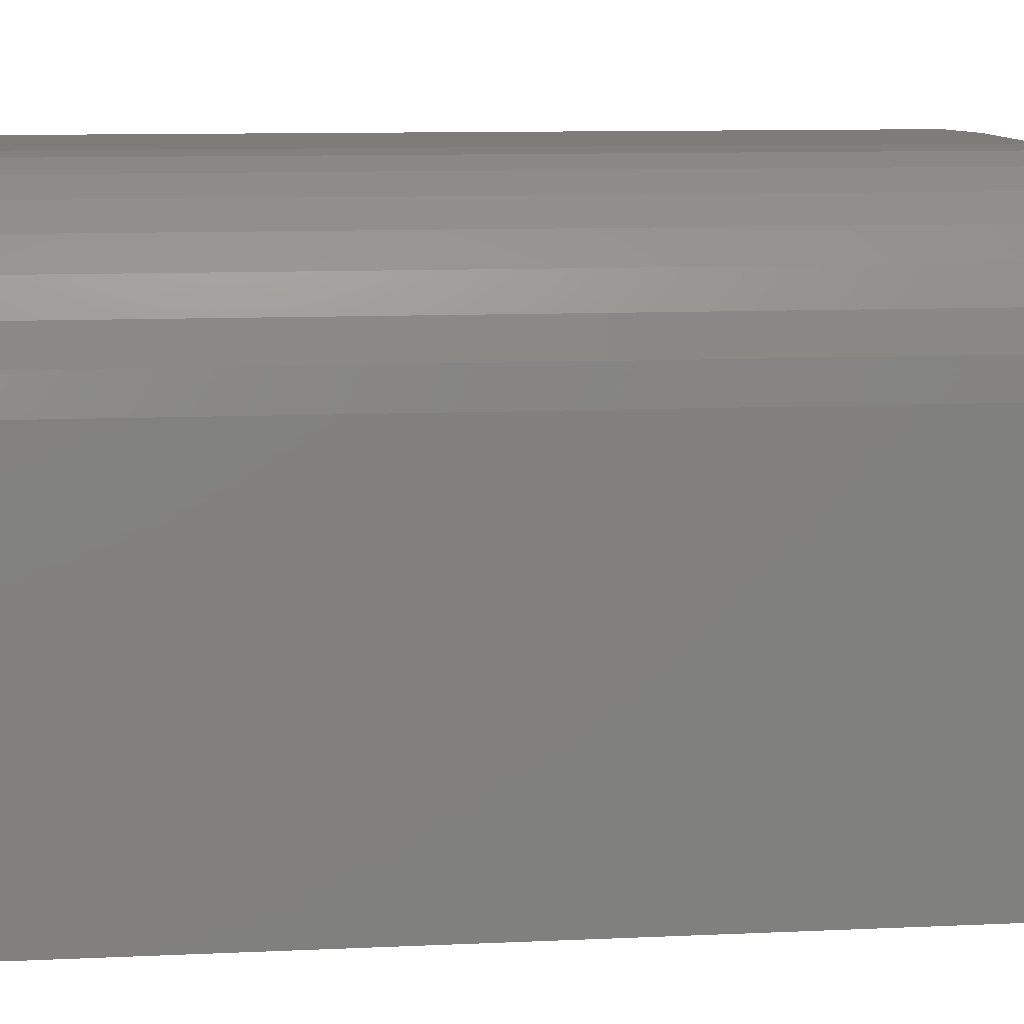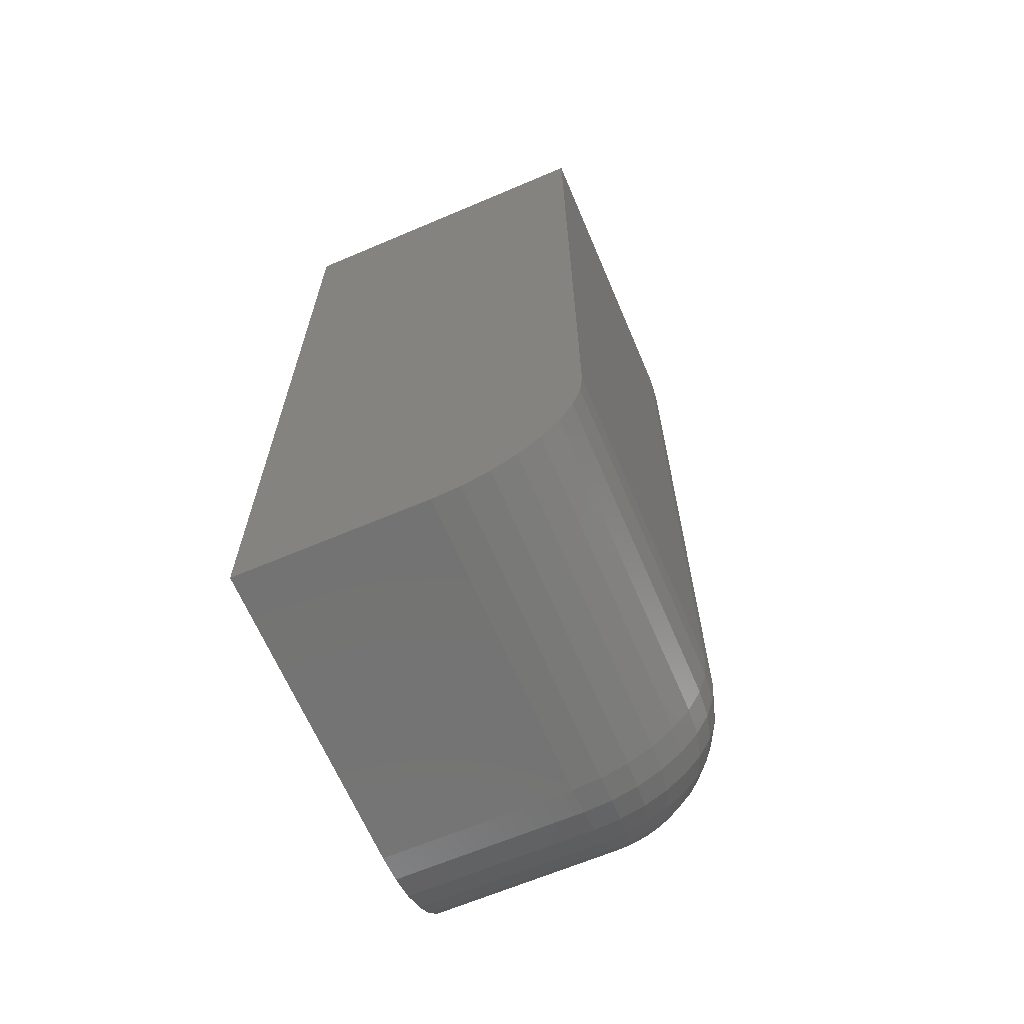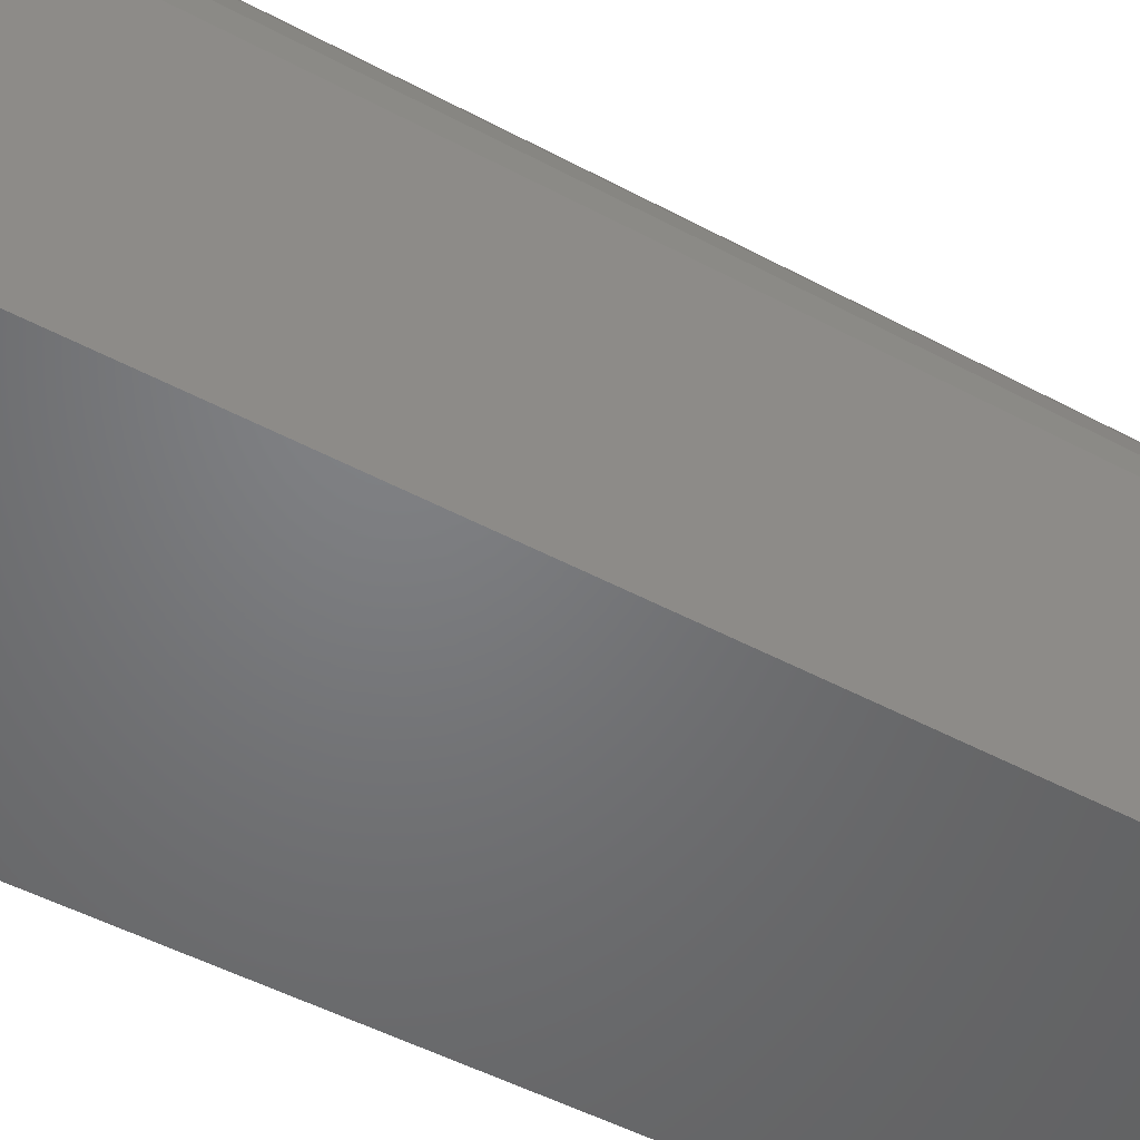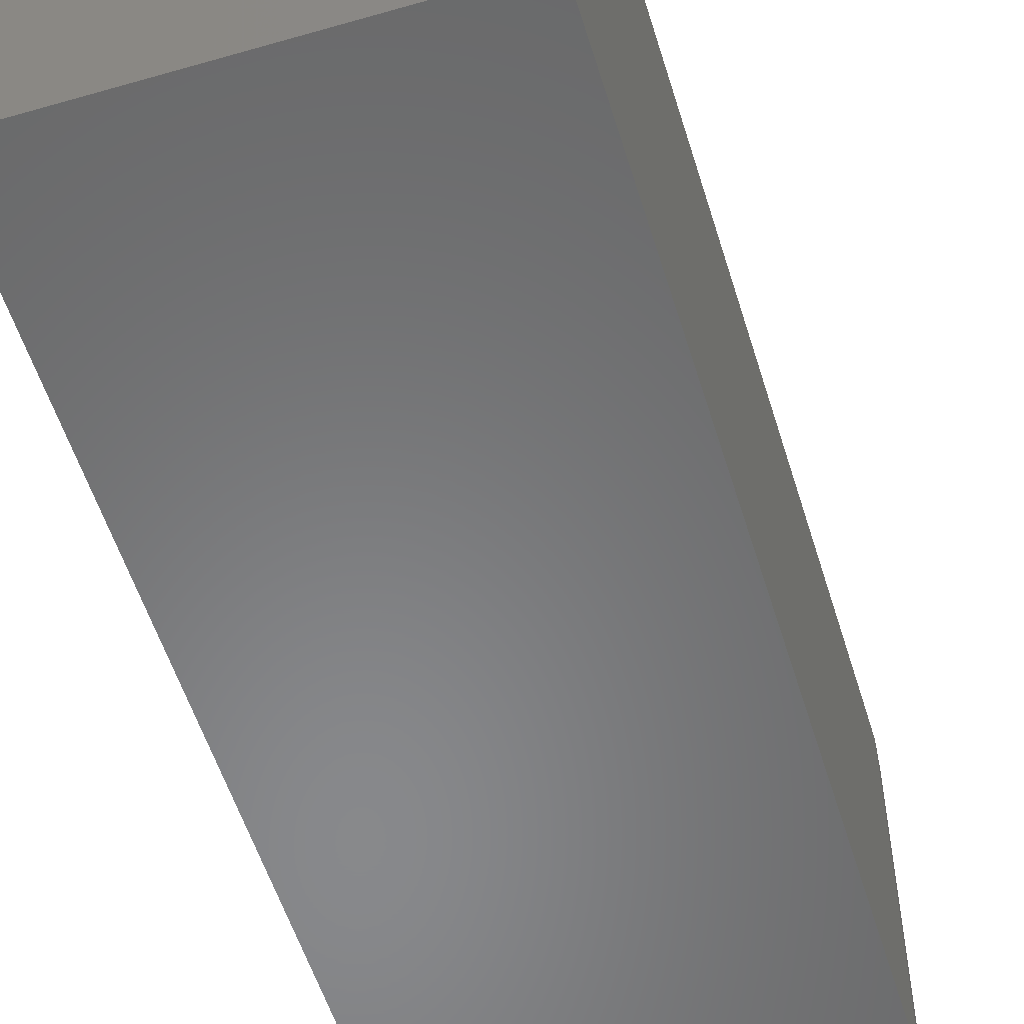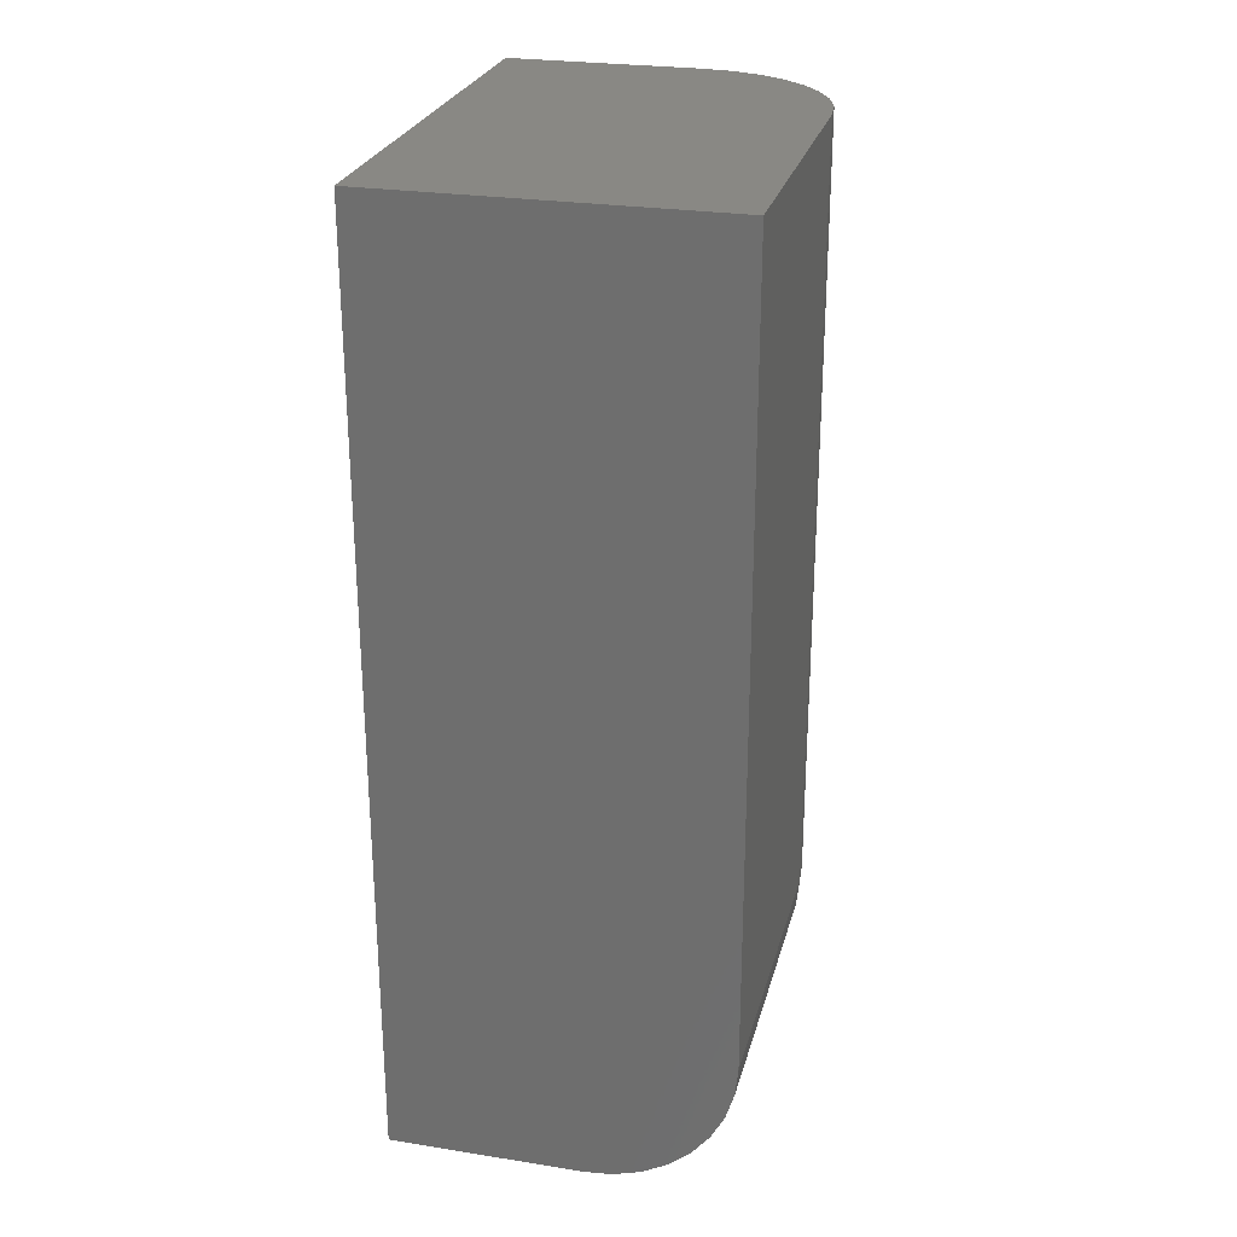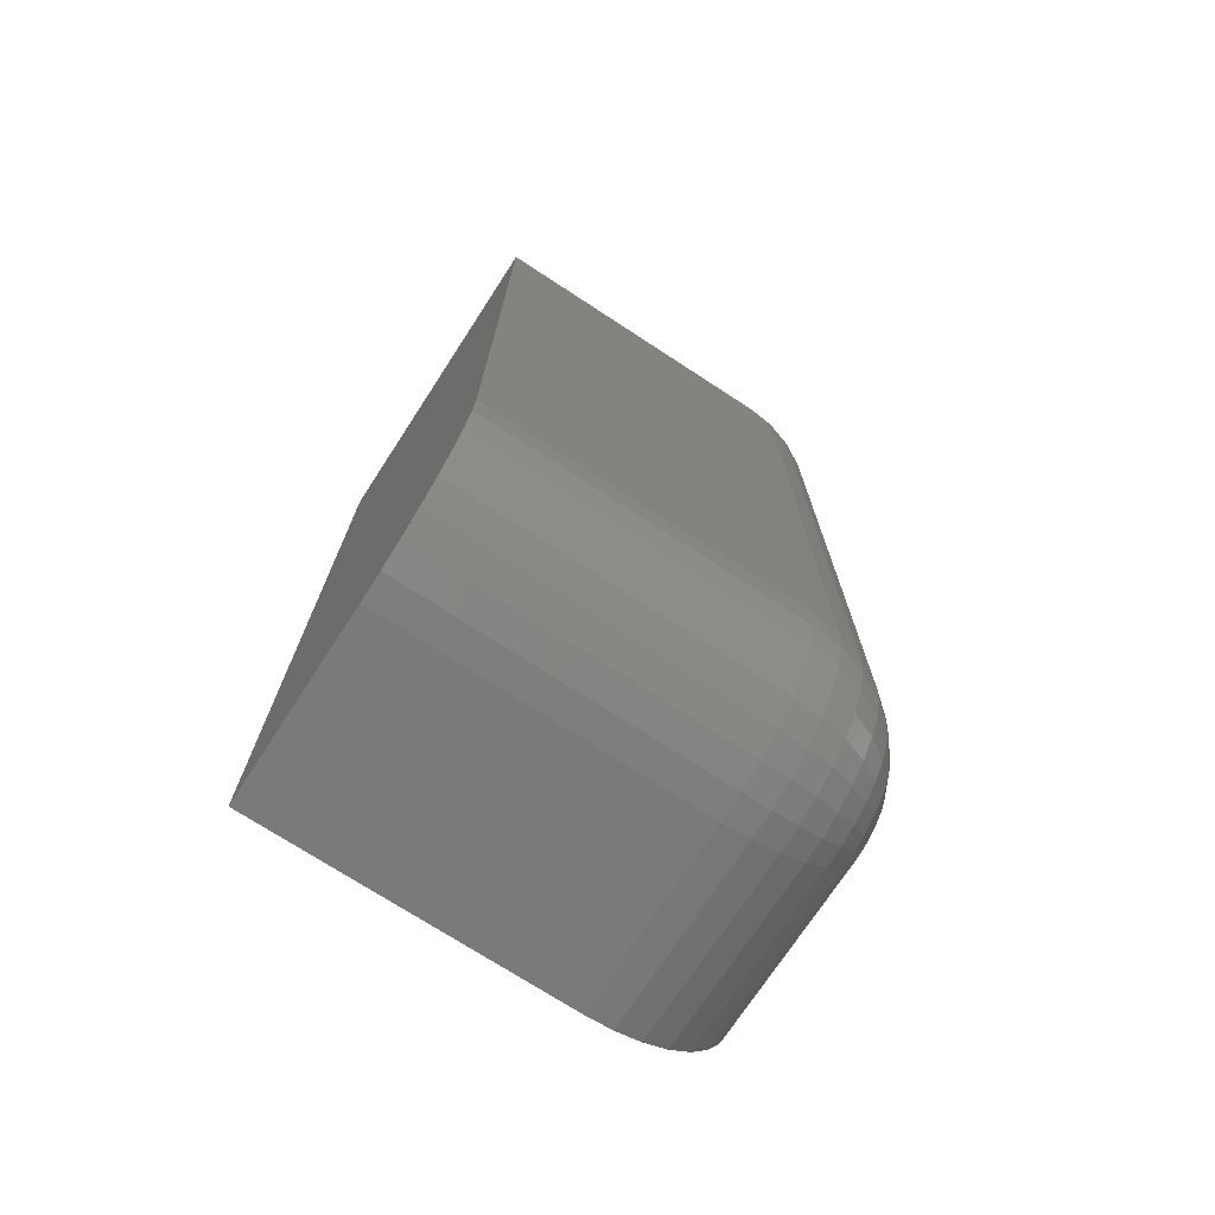
<metadata>
{"format":"stl","ext":"stl","renderer":"f3d","projection":"perspective","resolution":1024,"background":"white","views":[{"elev":9.3,"azim":-97.4,"up":"+Z"},{"elev":-65.6,"azim":-156.9,"up":"+Y"},{"elev":-50.4,"azim":-120.3,"up":"+Z"},{"elev":-55.0,"azim":-163.0,"up":"+Z"},{"elev":26.3,"azim":-166.0,"up":"+Y"},{"elev":-72.9,"azim":-123.1,"up":"+Y"}]}
</metadata>
<code>
# stl→obj: 104 verts, 204 faces
v 1.579e-17 -0.6328 0.2578
v 0 -0.6328 0
v 0.002252 -0.6557 0.2578
v 0.002252 -0.6557 -1.379e-19
v 0.00892 -0.6777 0.2578
v 0.00892 -0.6777 -5.462e-19
v 0.01975 -0.6979 0.2578
v 0.01975 -0.6979 -1.209e-18
v 0.03432 -0.7157 0.2578
v 0.03432 -0.7157 -2.102e-18
v 0.05208 -0.7303 0.2578
v 0.05208 -0.7303 -3.189e-18
v 0.07234 -0.7411 0.2578
v 0.07234 -0.7411 -4.43e-18
v 0.09433 -0.7477 0.2578
v 0.09433 -0.7477 -5.776e-18
v 0.1172 -0.75 0.2578
v 0.1172 -0.75 -7.176e-18
v 0.2724 -0.75 -1.668e-17
v 0.2724 -0.75 0.2578
v 1.579e-17 0 0.2578
v 0 0 0
v 0.2724 0 0.375
v 0.1172 0 0.375
v 0.2724 -0.6328 0.375
v 0.1172 -0.6328 0.375
v 0.2724 0 -1.668e-17
v 0.002252 0 0.2807
v 0.00892 0 0.3027
v 0.01975 0 0.3229
v 0.03432 0 0.3407
v 0.05208 0 0.3553
v 0.07234 0 0.3661
v 0.09433 0 0.3727
v 0.2724 -0.6557 0.3727
v 0.2724 -0.6777 0.3661
v 0.2724 -0.6979 0.3553
v 0.2724 -0.7157 0.3407
v 0.2724 -0.7303 0.3229
v 0.2724 -0.7411 0.3027
v 0.2724 -0.7477 0.2807
v 0.002252 -0.6328 0.2807
v 0.00892 -0.6328 0.3027
v 0.01975 -0.6328 0.3229
v 0.03432 -0.6328 0.3407
v 0.05208 -0.6328 0.3553
v 0.07234 -0.6328 0.3661
v 0.09433 -0.6328 0.3727
v 0.1172 -0.6557 0.3727
v 0.1172 -0.6777 0.3661
v 0.1172 -0.6979 0.3553
v 0.1172 -0.7157 0.3407
v 0.1172 -0.7303 0.3229
v 0.1172 -0.7411 0.3027
v 0.1172 -0.7477 0.2807
v 0.09476 -0.6373 0.3727
v 0.09607 -0.6416 0.3727
v 0.09818 -0.6455 0.3727
v 0.101 -0.649 0.3727
v 0.1045 -0.6518 0.3727
v 0.1084 -0.6539 0.3727
v 0.1127 -0.6552 0.3727
v 0.1084 -0.6768 0.3661
v 0.1045 -0.6967 0.3553
v 0.101 -0.7141 0.3407
v 0.09818 -0.7284 0.3229
v 0.09607 -0.739 0.3027
v 0.09476 -0.7455 0.2807
v 0.0732 -0.6416 0.3661
v 0.05333 -0.6455 0.3553
v 0.03592 -0.649 0.3407
v 0.02162 -0.6518 0.3229
v 0.011 -0.6539 0.3027
v 0.00446 -0.6552 0.2807
v 0.07576 -0.65 0.3661
v 0.05704 -0.6577 0.3553
v 0.04063 -0.6645 0.3407
v 0.02717 -0.6701 0.3229
v 0.01716 -0.6742 0.3027
v 0.011 -0.6768 0.2807
v 0.0799 -0.6577 0.3661
v 0.06305 -0.669 0.3553
v 0.04829 -0.6788 0.3407
v 0.03617 -0.6869 0.3229
v 0.02717 -0.693 0.3027
v 0.02162 -0.6967 0.2807
v 0.08548 -0.6645 0.3661
v 0.07115 -0.6788 0.3553
v 0.05859 -0.6914 0.3407
v 0.04829 -0.7017 0.3229
v 0.04063 -0.7094 0.3027
v 0.03592 -0.7141 0.2807
v 0.09227 -0.6701 0.3661
v 0.08102 -0.6869 0.3553
v 0.07115 -0.7017 0.3407
v 0.06305 -0.7138 0.3229
v 0.05704 -0.7228 0.3027
v 0.05333 -0.7284 0.2807
v 0.1 -0.6742 0.3661
v 0.09227 -0.693 0.3553
v 0.08548 -0.7094 0.3407
v 0.0799 -0.7228 0.3229
v 0.07576 -0.7328 0.3027
v 0.0732 -0.739 0.2807
f 1 2 3
f 3 2 4
f 3 4 5
f 5 4 6
f 5 6 7
f 7 6 8
f 7 8 9
f 9 8 10
f 9 10 11
f 11 10 12
f 11 12 13
f 13 12 14
f 13 14 15
f 15 14 16
f 15 16 17
f 17 16 18
f 18 19 17
f 17 19 20
f 21 22 1
f 1 22 2
f 23 24 25
f 25 24 26
f 23 27 22
f 23 22 21
f 23 21 28
f 23 28 29
f 23 29 30
f 23 30 31
f 23 31 32
f 23 32 33
f 23 33 34
f 23 34 24
f 19 27 23
f 19 23 25
f 19 25 35
f 19 35 36
f 19 36 37
f 19 37 38
f 19 38 39
f 19 39 40
f 19 40 41
f 19 41 20
f 21 1 28
f 28 1 42
f 28 42 29
f 29 42 43
f 29 43 30
f 30 43 44
f 30 44 31
f 31 44 45
f 31 45 32
f 32 45 46
f 32 46 33
f 33 46 47
f 33 47 34
f 34 47 48
f 34 48 24
f 24 48 26
f 25 26 35
f 35 26 49
f 35 49 36
f 36 49 50
f 36 50 37
f 37 50 51
f 37 51 38
f 38 51 52
f 38 52 39
f 39 52 53
f 39 53 40
f 40 53 54
f 40 54 41
f 41 54 55
f 41 55 20
f 20 55 17
f 26 48 56
f 26 56 57
f 26 57 58
f 26 58 59
f 26 59 60
f 26 60 61
f 26 61 62
f 26 62 49
f 49 62 50
f 50 62 63
f 50 63 51
f 51 63 64
f 51 64 52
f 52 64 65
f 52 65 53
f 53 65 66
f 53 66 54
f 54 66 67
f 54 67 55
f 55 67 68
f 55 68 17
f 17 68 15
f 56 48 69
f 69 48 47
f 69 47 70
f 70 47 46
f 70 46 71
f 71 46 45
f 71 45 72
f 72 45 44
f 72 44 73
f 73 44 43
f 73 43 74
f 74 43 42
f 74 42 3
f 3 42 1
f 57 56 75
f 75 56 69
f 75 69 76
f 76 69 70
f 76 70 77
f 77 70 71
f 77 71 78
f 78 71 72
f 78 72 79
f 79 72 73
f 79 73 80
f 80 73 74
f 80 74 5
f 5 74 3
f 58 57 81
f 81 57 75
f 81 75 82
f 82 75 76
f 82 76 83
f 83 76 77
f 83 77 84
f 84 77 78
f 84 78 85
f 85 78 79
f 85 79 86
f 86 79 80
f 86 80 7
f 7 80 5
f 59 58 87
f 87 58 81
f 87 81 88
f 88 81 82
f 88 82 89
f 89 82 83
f 89 83 90
f 90 83 84
f 90 84 91
f 91 84 85
f 91 85 92
f 92 85 86
f 92 86 9
f 9 86 7
f 60 59 93
f 93 59 87
f 93 87 94
f 94 87 88
f 94 88 95
f 95 88 89
f 95 89 96
f 96 89 90
f 96 90 97
f 97 90 91
f 97 91 98
f 98 91 92
f 98 92 11
f 11 92 9
f 61 60 99
f 99 60 93
f 99 93 100
f 100 93 94
f 100 94 101
f 101 94 95
f 101 95 102
f 102 95 96
f 102 96 103
f 103 96 97
f 103 97 104
f 104 97 98
f 104 98 13
f 13 98 11
f 62 61 63
f 63 61 99
f 63 99 64
f 64 99 100
f 64 100 65
f 65 100 101
f 65 101 66
f 66 101 102
f 66 102 67
f 67 102 103
f 67 103 68
f 68 103 104
f 68 104 15
f 15 104 13
f 19 18 16
f 19 16 14
f 19 14 12
f 19 12 10
f 19 10 8
f 19 8 6
f 19 6 4
f 19 4 2
f 19 2 22
f 19 22 27

</code>
